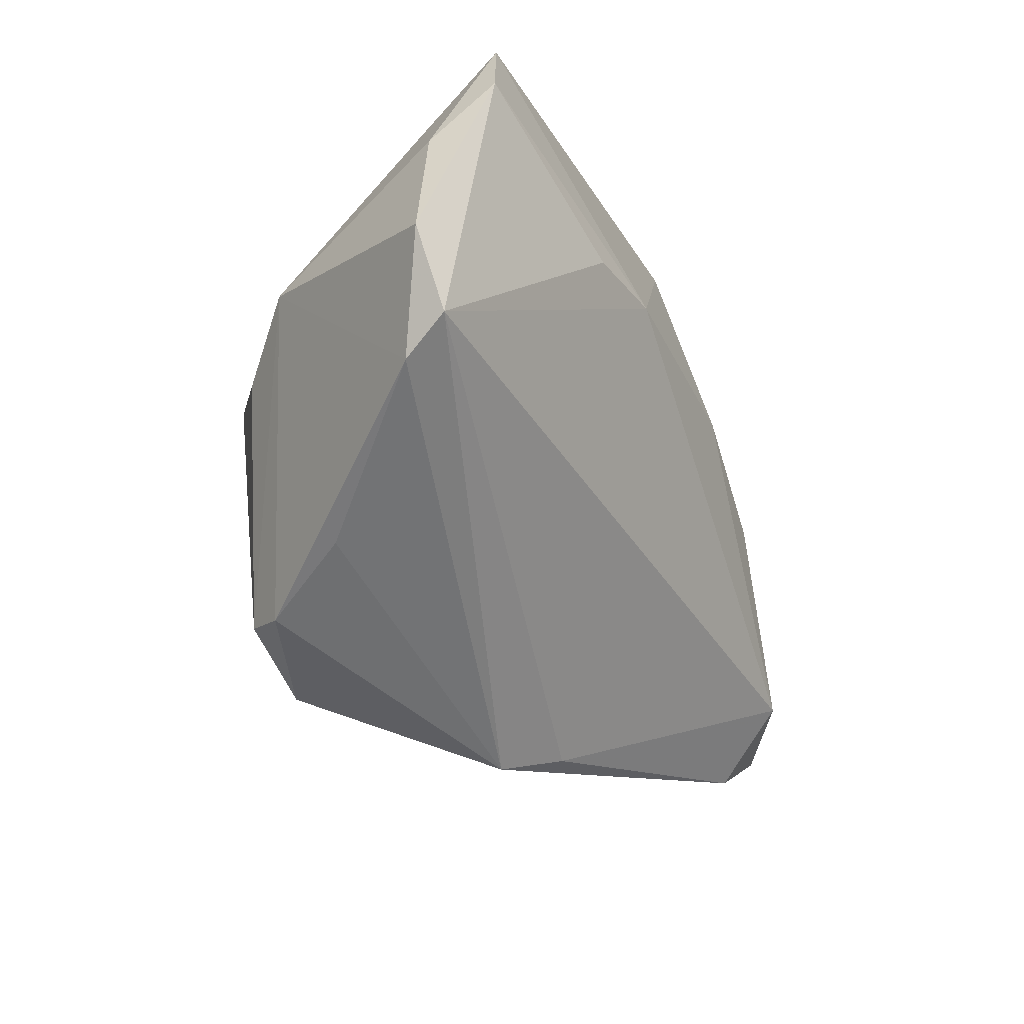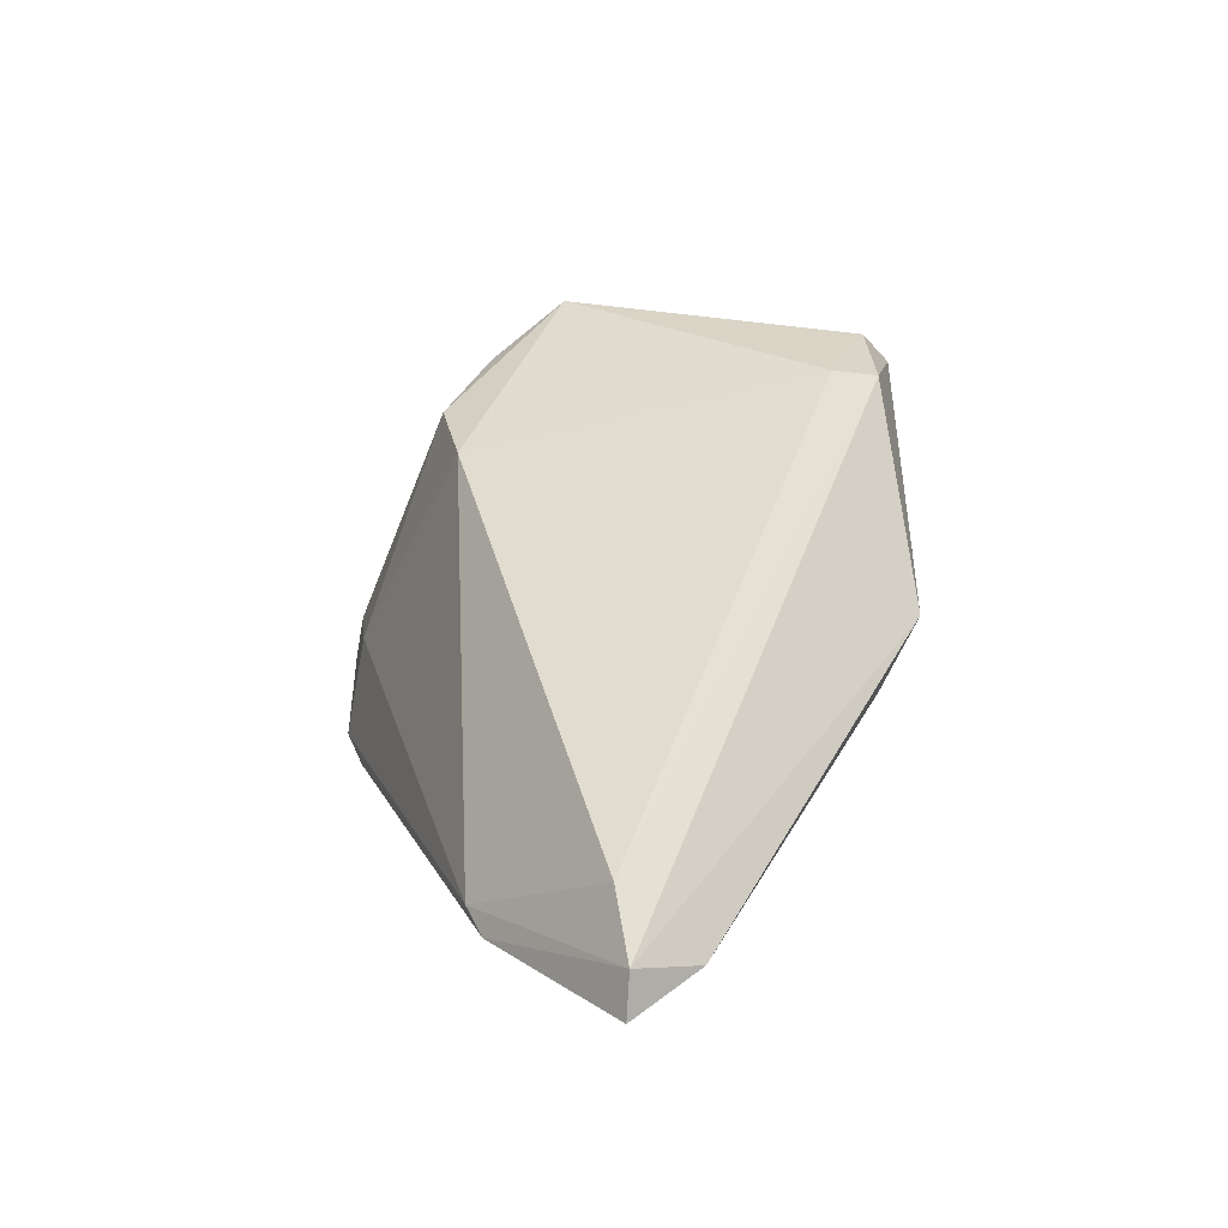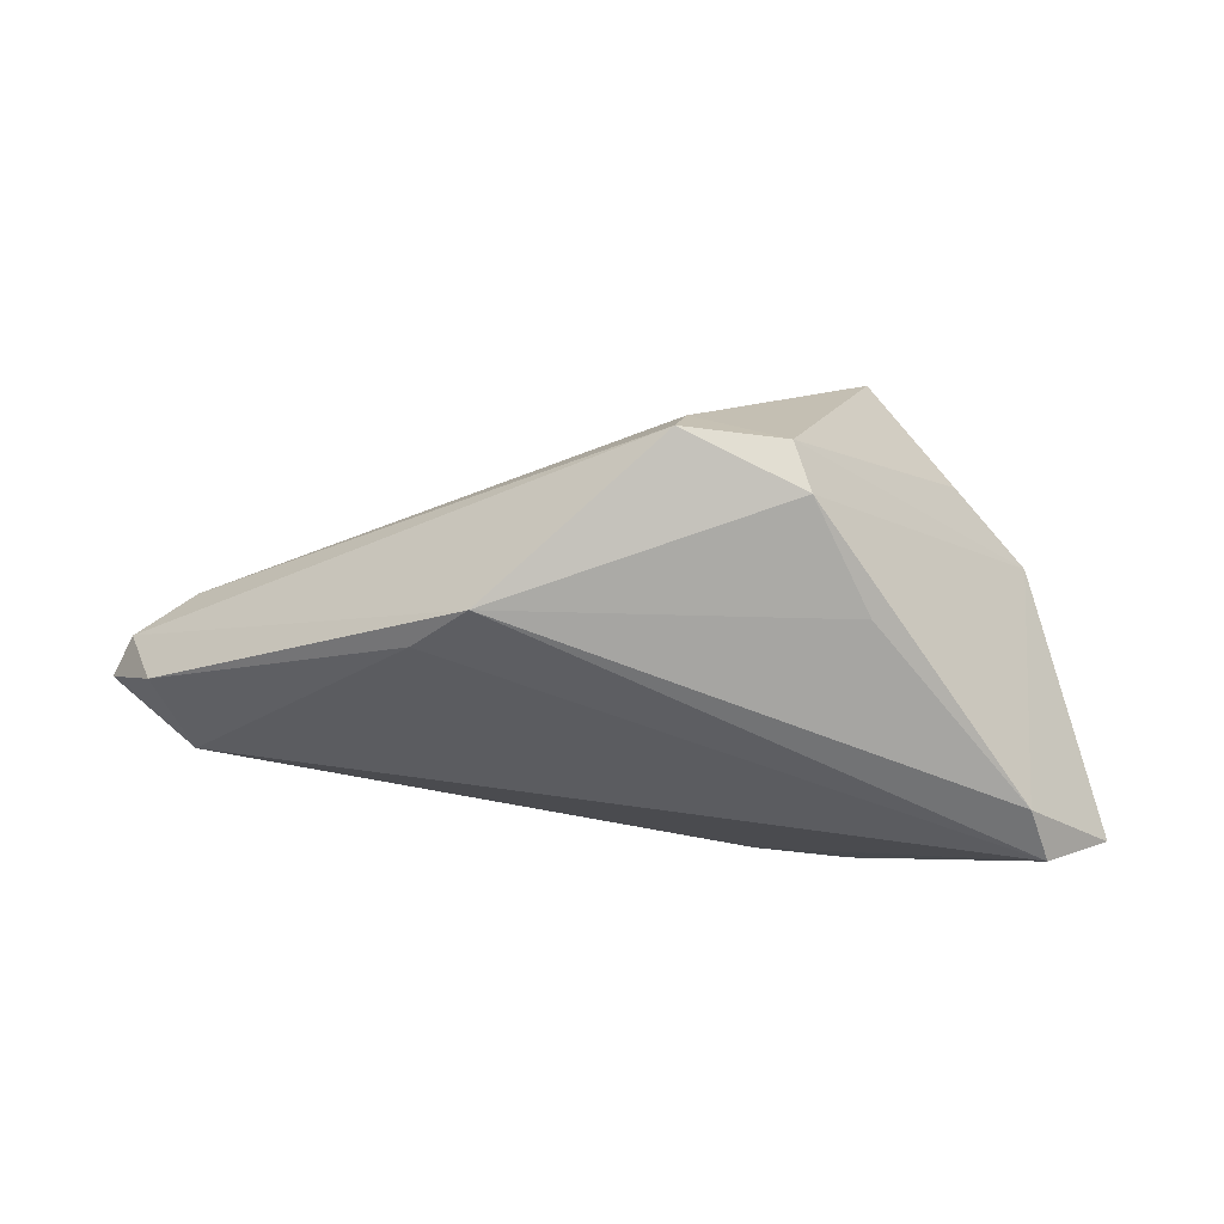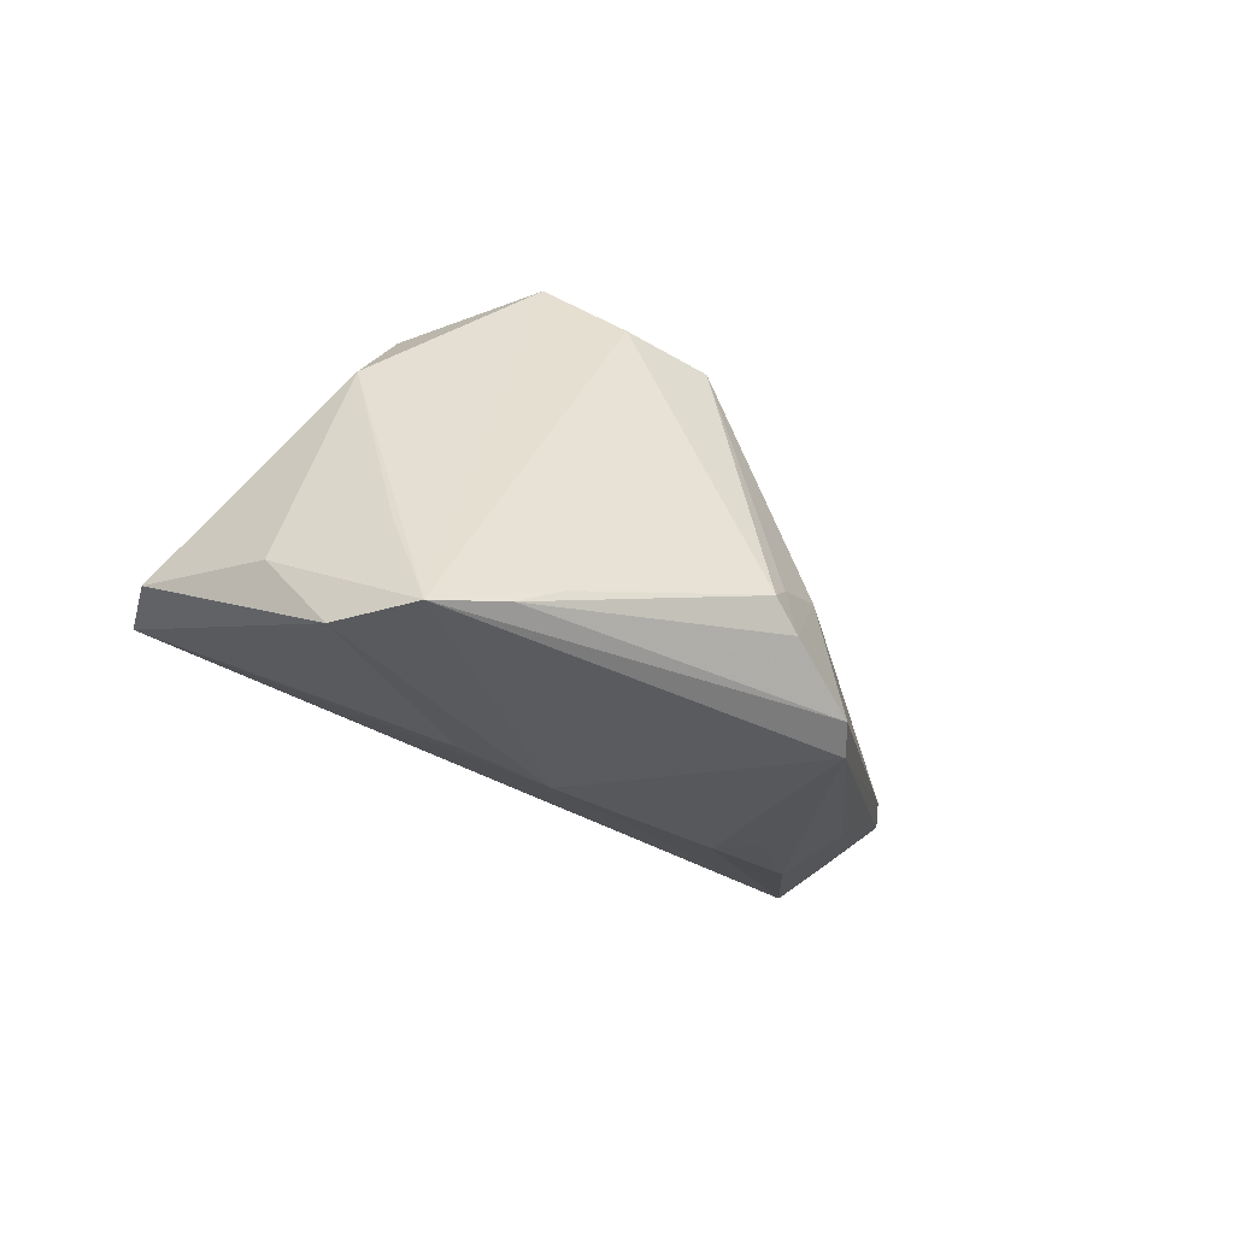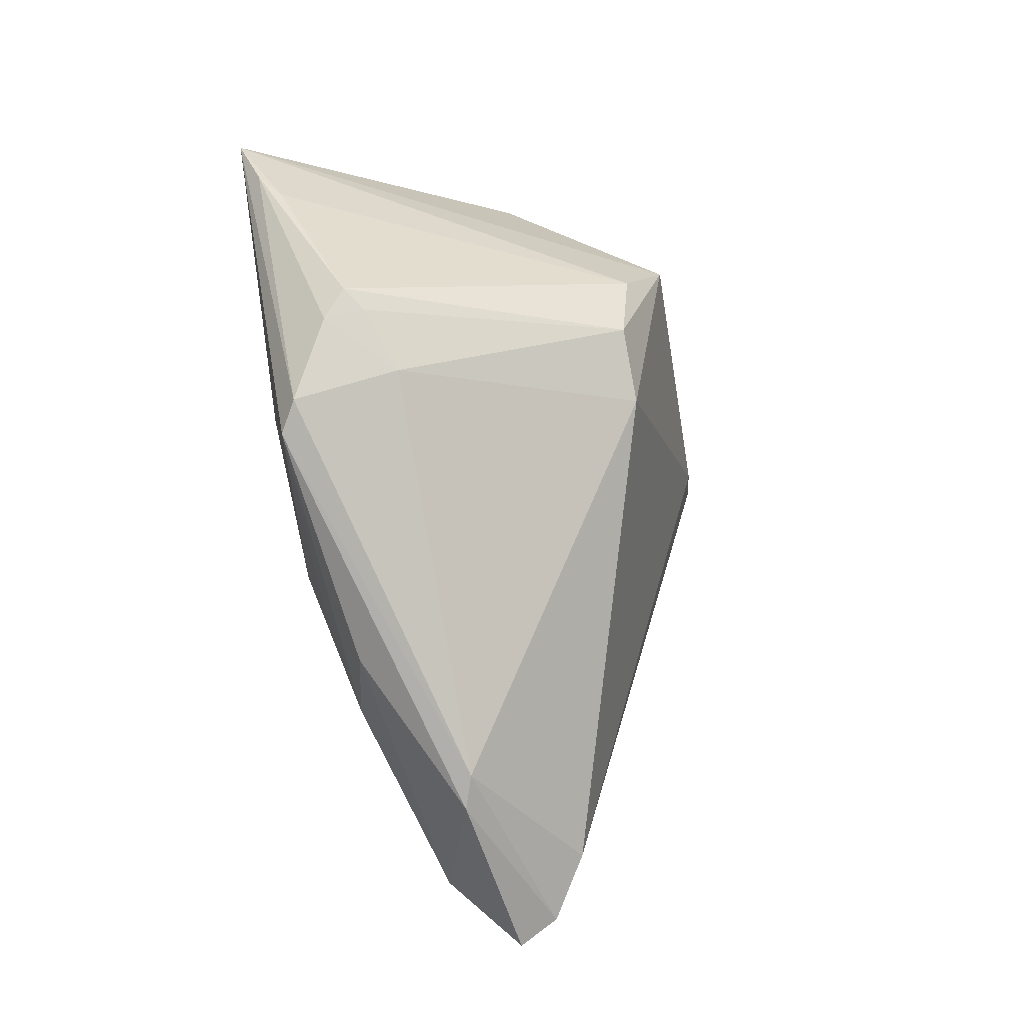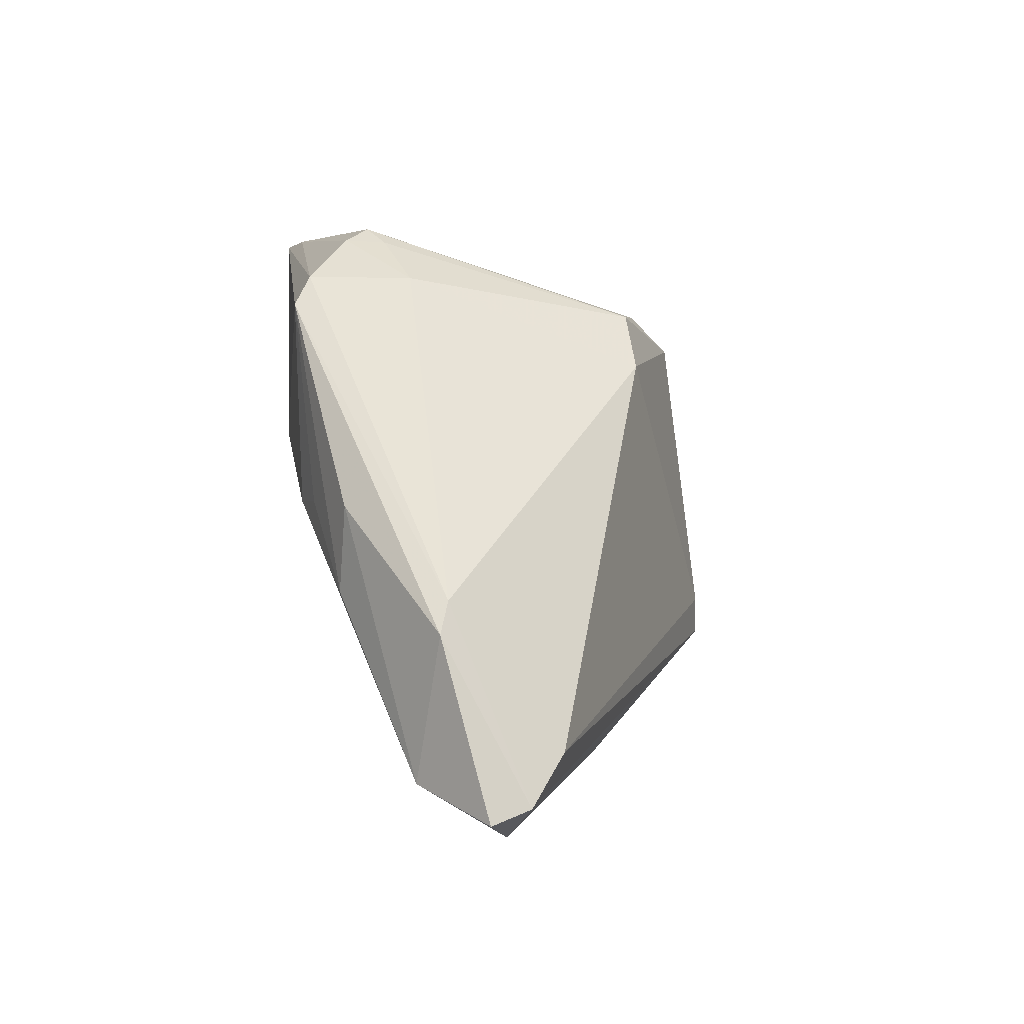
<metadata>
{"format":"obj","ext":"obj","renderer":"f3d","projection":"perspective","resolution":1024,"background":"white","views":[{"elev":-55.9,"azim":115.4,"up":"+Y"},{"elev":31.7,"azim":-91.3,"up":"+Z"},{"elev":-73.6,"azim":-4.9,"up":"+Y"},{"elev":-25.7,"azim":118.8,"up":"+Z"},{"elev":75.5,"azim":-103.8,"up":"+Y"},{"elev":38.4,"azim":-100.2,"up":"+Y"}]}
</metadata>
<code>
v -0.07057 0.002686 -0.01012
v -0.05208 0.01851 -0.01329
v -0.03467 0.01258 -0.02423
v 0.05142 0.003095 -0.02305
v -0.00546 -0.02924 0.03414
v 0.02921 -0.005312 0.02443
v 0.03852 0.02304 -0.01859
v 0.02296 0.0007696 -0.02559
v -0.0323 -0.02774 0.006444
v 0.01562 0.01774 0.02669
v 0.004667 0.03549 -0.008628
v -0.05964 0.0004662 -0.01789
v 0.04331 0.02007 -0.0212
v 0.009713 -0.03252 0.02867
v -0.00301 0.02168 0.02296
v -0.04811 0.02053 -0.01162
v -0.01976 0.01655 -0.02591
v -0.06822 0.002282 -0.004501
v -0.06474 -0.006096 -0.007095
v 0.00689 0.02383 0.02355
v -0.004054 -0.02376 0.0342
v 0.05109 0.01451 -0.02299
v 0.0114 0.005762 -0.02725
v 0.04901 -0.02328 -0.01154
v 0.03905 -0.003708 0.01485
v 0.007364 -0.02882 0.0336
v 0.03762 -0.03303 -0.004833
v 0.003056 0.03826 -0.02285
v 0.0172 0.03665 -0.01315
v 0.04065 -0.03122 -0.01145
v -0.01454 0.01269 -0.02725
v -0.02986 0.02302 -0.02252
v -0.02586 -0.03303 0.01284
v 0.01916 0.008342 0.03318
v 0.01754 -0.03303 0.01545
v -0.0005661 0.03629 -0.02543
v 0.05106 -0.005336 -0.01371
v 0.04744 0.007875 -0.01074
v -0.0606 0.003756 0.001125
v 0.0138 0.03621 -0.01108
v 0.01344 0.03737 -0.01657
f 10 34 22
f 30 8 4
f 22 37 4
f 1 12 19
f 19 18 1
f 33 18 19
f 30 33 9
f 9 12 30
f 33 19 9
f 9 19 12
f 23 12 31
f 31 36 23
f 23 8 30
f 30 12 23
f 23 36 22
f 22 4 23
f 23 4 8
f 38 37 22
f 7 10 22
f 10 7 29
f 5 18 33
f 33 14 5
f 5 14 26
f 39 18 5
f 26 14 25
f 37 38 25
f 22 34 25
f 25 38 22
f 16 39 15
f 16 18 39
f 3 32 36
f 31 12 3
f 12 32 3
f 11 16 15
f 10 29 20
f 15 34 20
f 34 10 20
f 20 11 15
f 22 36 28
f 36 16 28
f 16 11 28
f 13 7 22
f 13 29 7
f 22 28 13
f 27 33 30
f 27 25 14
f 15 39 21
f 39 5 21
f 21 34 15
f 21 26 34
f 21 5 26
f 34 26 6
f 6 25 34
f 26 25 6
f 1 18 2
f 18 16 2
f 2 12 1
f 2 32 12
f 36 32 2
f 2 16 36
f 17 36 31
f 31 3 17
f 17 3 36
f 40 20 29
f 11 20 40
f 29 13 41
f 41 13 28
f 41 40 29
f 41 28 11
f 11 40 41
f 35 14 33
f 33 27 35
f 35 27 14
f 37 25 24
f 25 27 24
f 24 27 30
f 30 4 24
f 24 4 37

</code>
